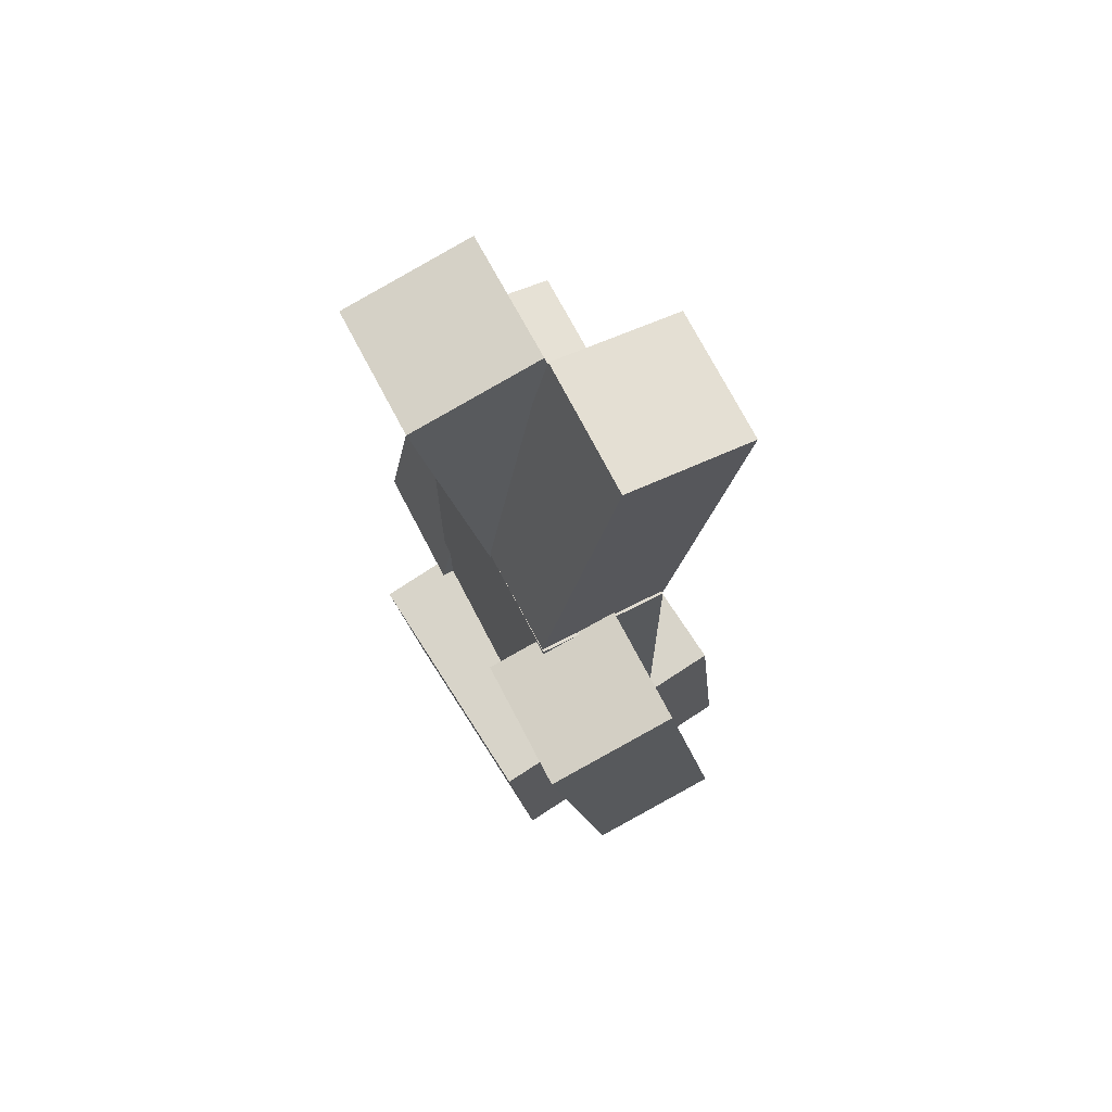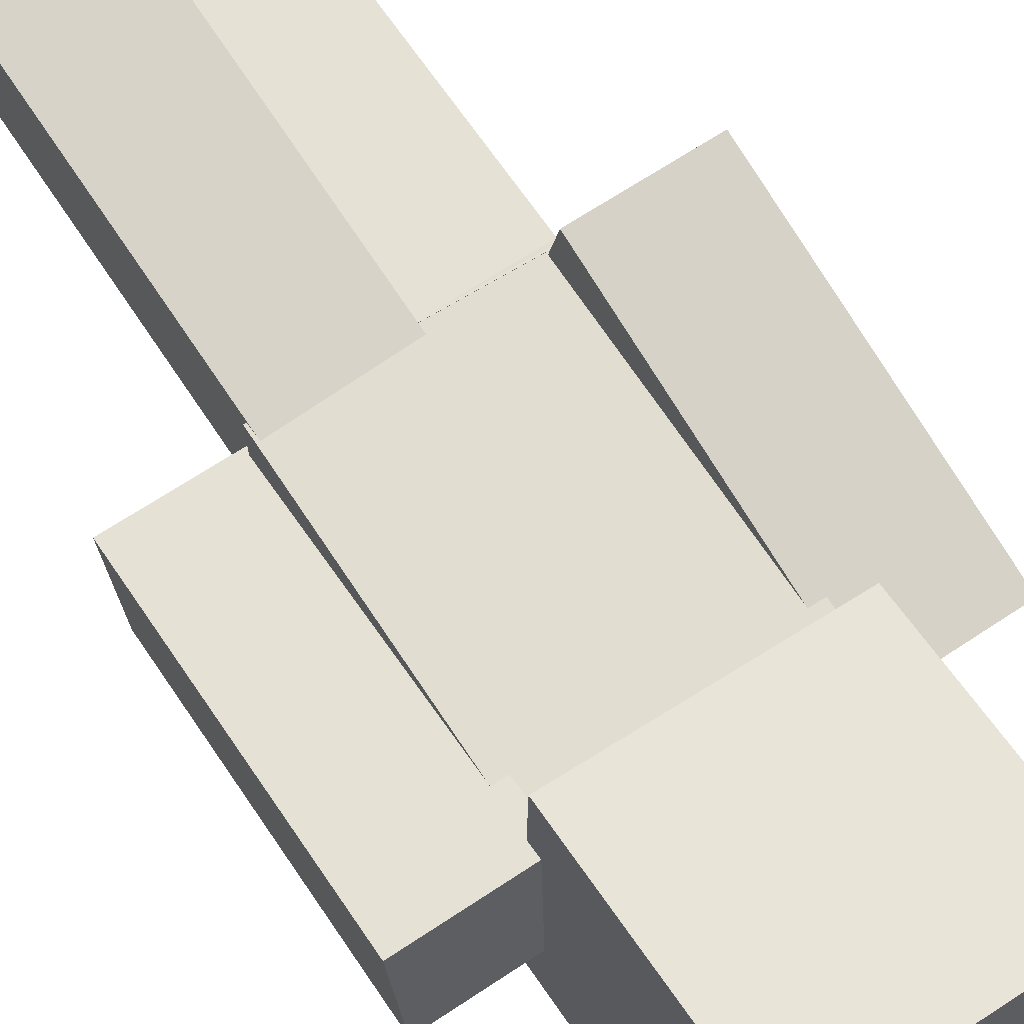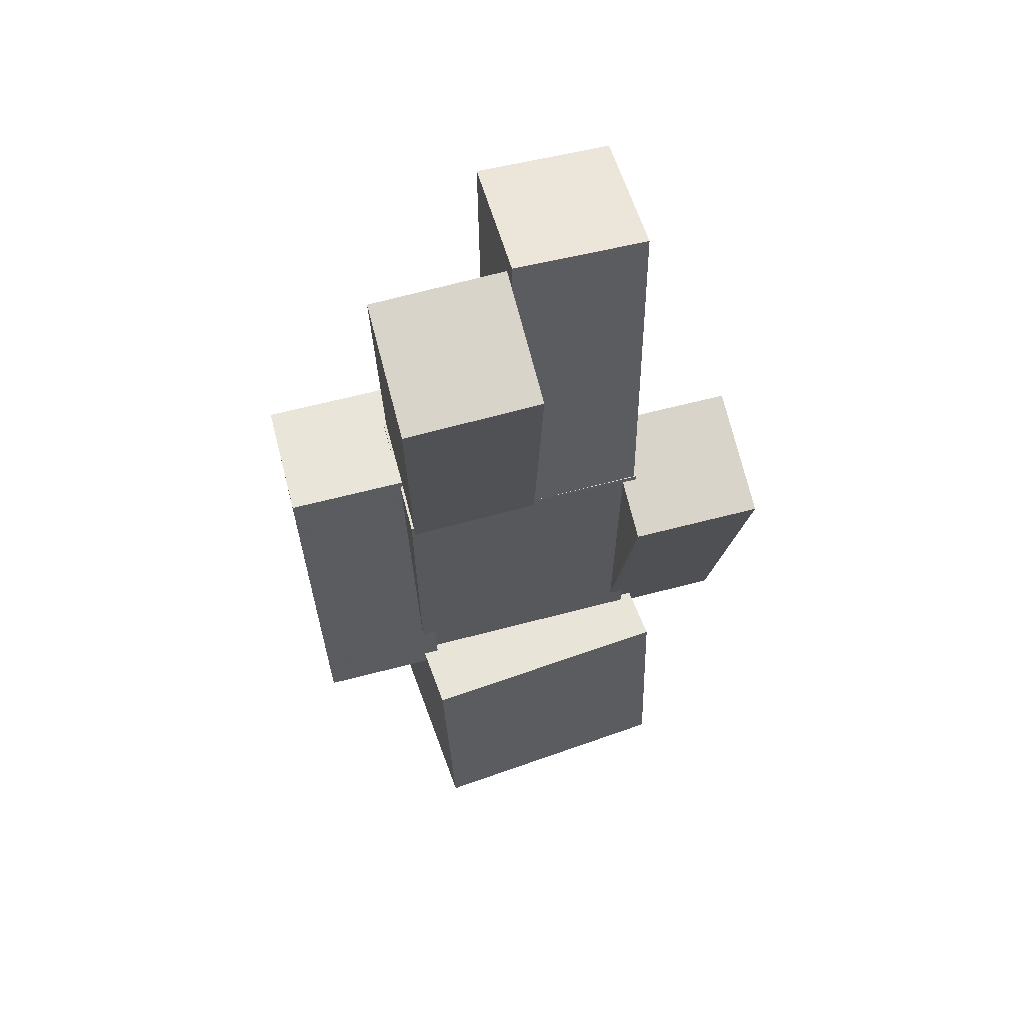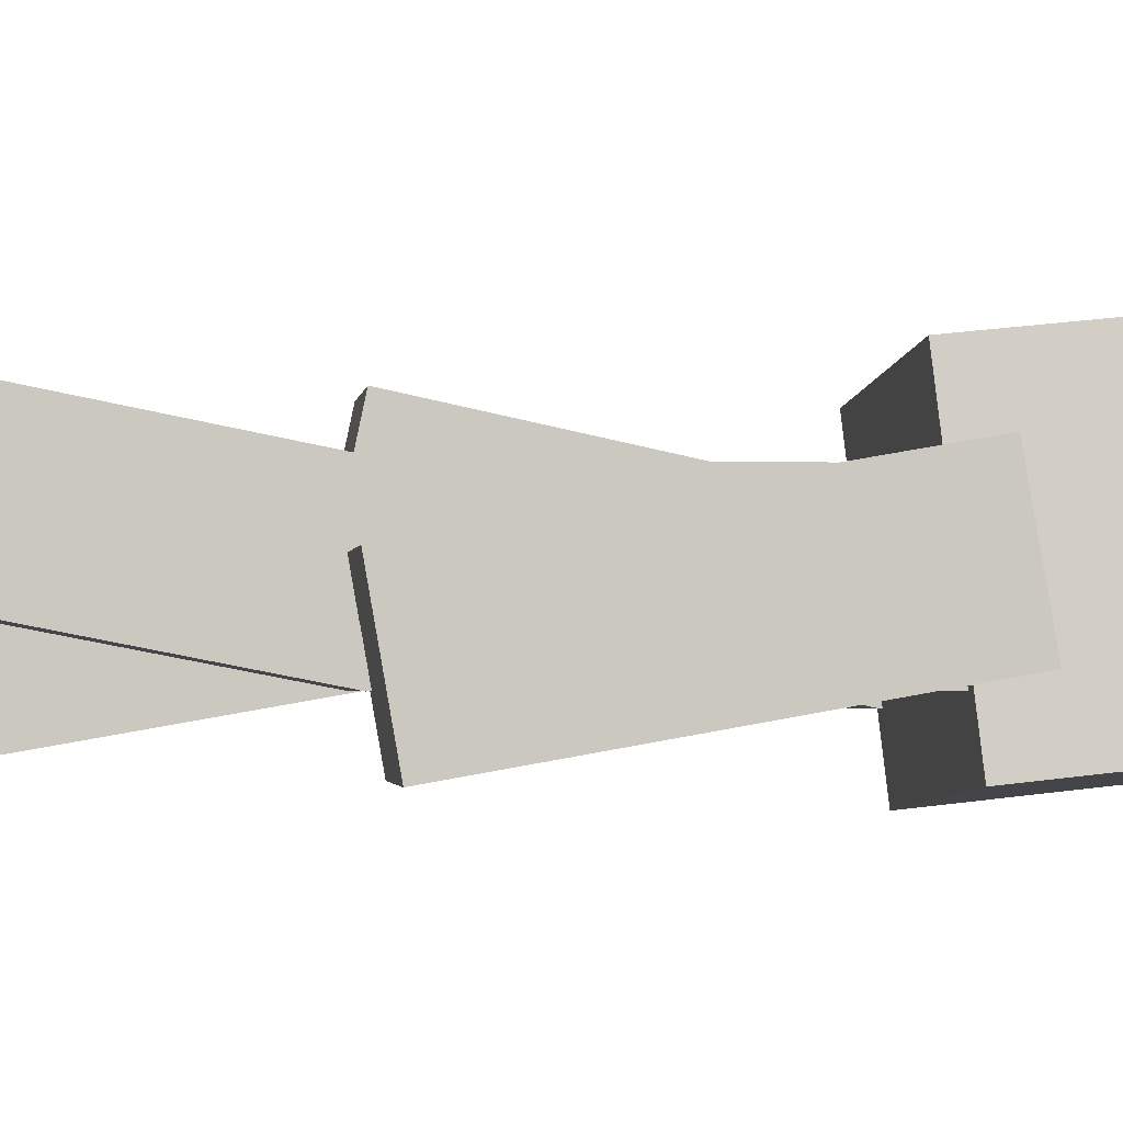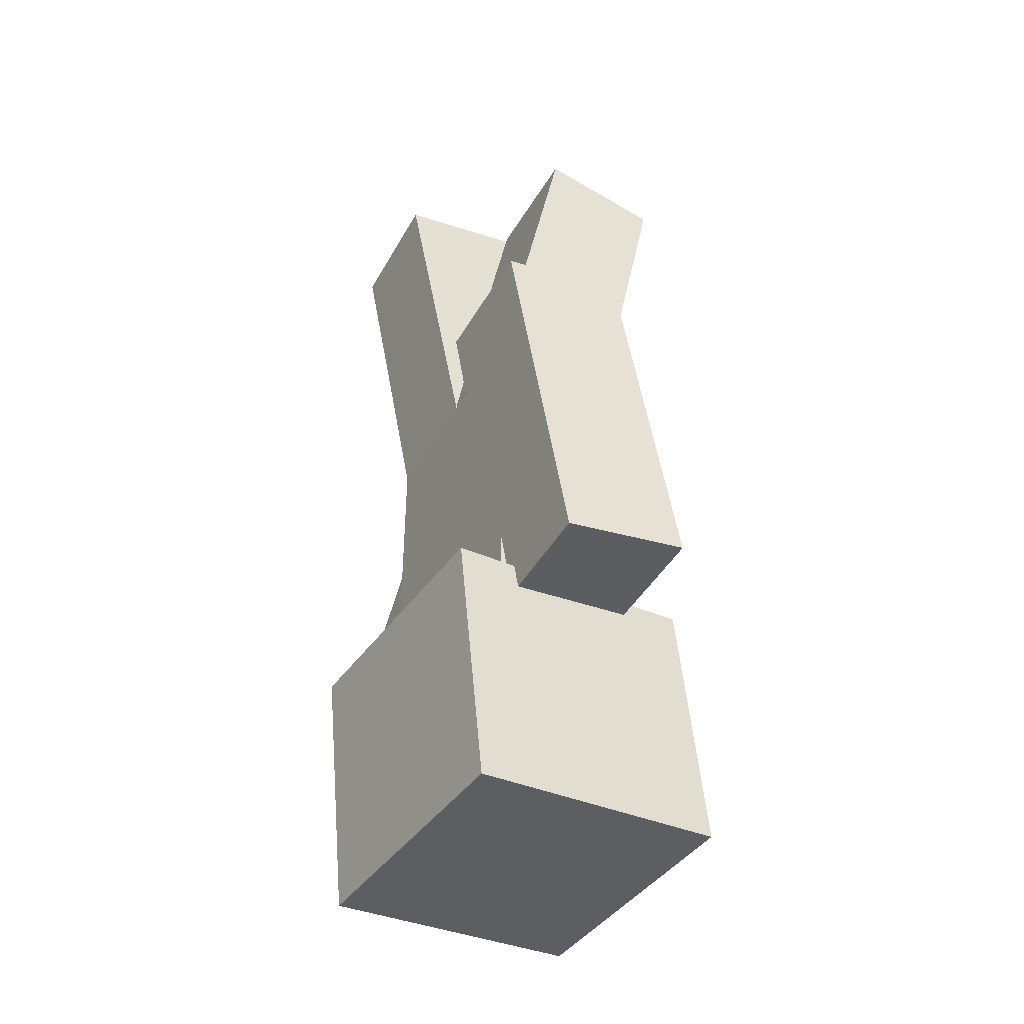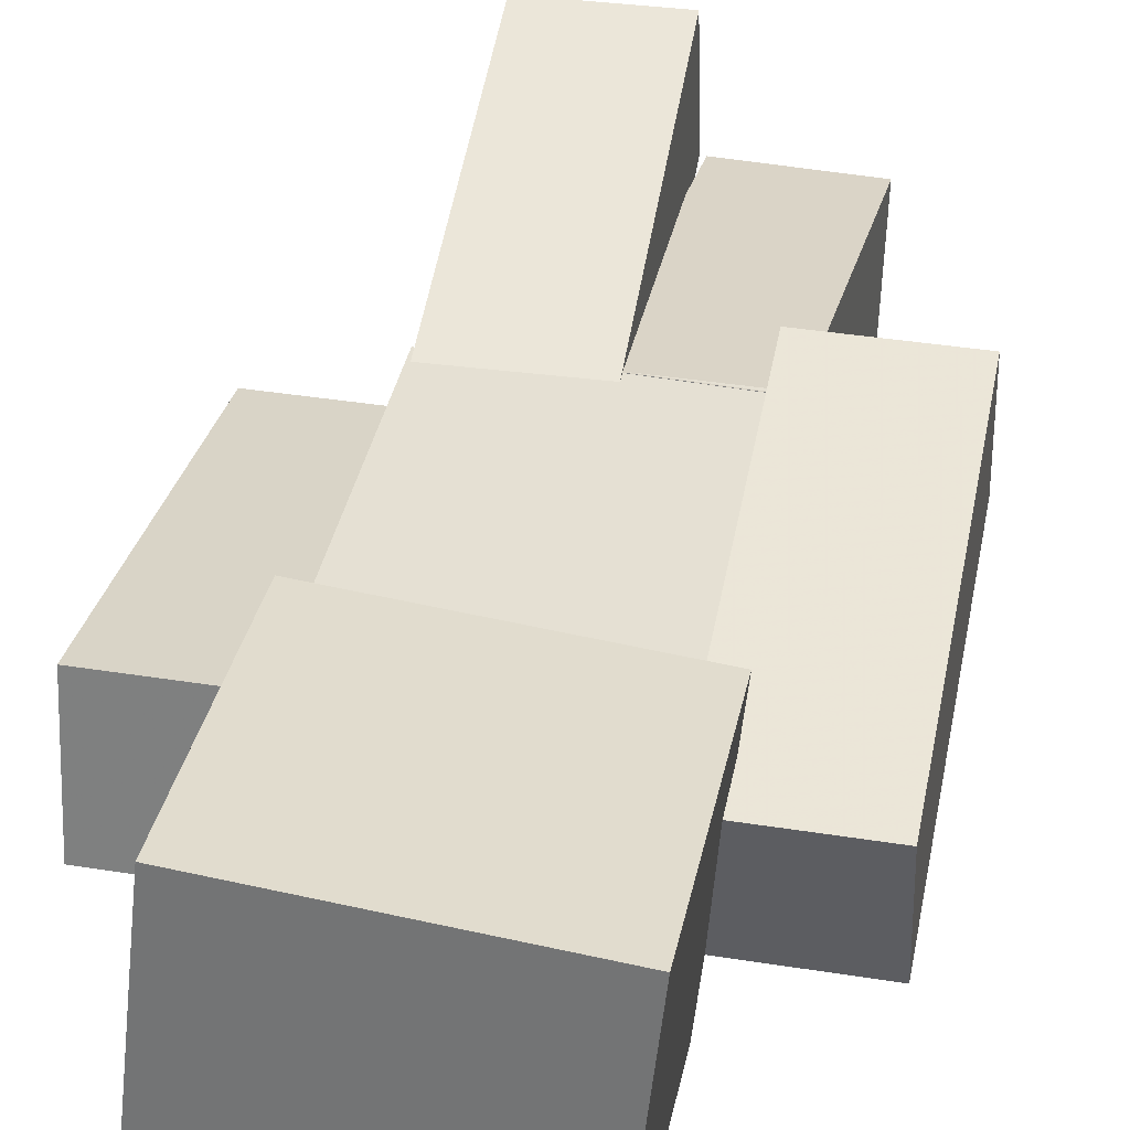
<metadata>
{"format":"obj","ext":"obj","renderer":"f3d","projection":"perspective","resolution":1024,"background":"white","views":[{"elev":70.1,"azim":-117.3,"up":"+Y"},{"elev":68.7,"azim":-33.4,"up":"+Z"},{"elev":64.1,"azim":-14.7,"up":"+Y"},{"elev":-1.9,"azim":-96.9,"up":"+Z"},{"elev":-43.5,"azim":-117.9,"up":"+Y"},{"elev":38.2,"azim":11.5,"up":"+Z"}]}
</metadata>
<code>
o Head.001
v -0.1114 -0.4709 0.1608
v -0.1331 -0.497 -0.08692
v -0.1137 -0.2223 0.1347
v -0.1354 -0.2484 -0.1129
v 0.116 -0.497 -0.1087
v 0.1376 -0.4709 0.139
v 0.1137 -0.2484 -0.1347
v 0.1354 -0.2223 0.1129
v 0.116 -0.497 -0.1087
v -0.1331 -0.497 -0.08692
v 0.1376 -0.4709 0.139
v -0.1114 -0.4709 0.1608
v 0.1354 -0.2223 0.1129
v -0.1137 -0.2223 0.1347
v 0.1137 -0.2484 -0.1347
v -0.1354 -0.2484 -0.1129
v 0.1376 -0.4709 0.139
v -0.1114 -0.4709 0.1608
v 0.1354 -0.2223 0.1129
v -0.1137 -0.2223 0.1347
v -0.1331 -0.497 -0.08692
v 0.116 -0.497 -0.1087
v -0.1354 -0.2484 -0.1129
v 0.1137 -0.2484 -0.1347
f 1 3 2
f 3 4 2
f 5 7 6
f 7 8 6
f 9 11 10
f 11 12 10
f 13 15 14
f 15 16 14
f 17 19 18
f 19 20 18
f 21 23 22
f 23 24 22
o Hat_Layer
v -0.1255 -0.4848 0.1792
v -0.1499 -0.5142 -0.09941
v -0.128 -0.2051 0.15
v -0.1524 -0.2345 -0.1287
v 0.1303 -0.5142 -0.1239
v 0.1547 -0.4848 0.1547
v 0.1278 -0.2345 -0.1532
v 0.1521 -0.2051 0.1254
v 0.1303 -0.5142 -0.1239
v -0.1499 -0.5142 -0.09941
v 0.1547 -0.4848 0.1547
v -0.1255 -0.4848 0.1792
v 0.1521 -0.2051 0.1254
v -0.128 -0.2051 0.15
v 0.1278 -0.2345 -0.1532
v -0.1524 -0.2345 -0.1287
v 0.1547 -0.4848 0.1547
v -0.1255 -0.4848 0.1792
v 0.1521 -0.2051 0.1254
v -0.128 -0.2051 0.15
v -0.1499 -0.5142 -0.09941
v 0.1303 -0.5142 -0.1239
v -0.1524 -0.2345 -0.1287
v 0.1278 -0.2345 -0.1532
f 25 27 26
f 27 28 26
f 29 31 30
f 31 32 30
f 33 35 34
f 35 36 34
f 37 39 38
f 39 40 38
f 41 43 42
f 43 44 42
f 45 47 46
f 47 48 46
o Body.001
v -0.125 -0.2353 0.0625
v -0.125 -0.2353 -0.0625
v -0.125 0.1397 0.0625
v -0.125 0.1397 -0.0625
v 0.125 -0.2353 -0.0625
v 0.125 -0.2353 0.0625
v 0.125 0.1397 -0.0625
v 0.125 0.1397 0.0625
v 0.125 -0.2353 -0.0625
v -0.125 -0.2353 -0.0625
v 0.125 -0.2353 0.0625
v -0.125 -0.2353 0.0625
v 0.125 0.1397 0.0625
v -0.125 0.1397 0.0625
v 0.125 0.1397 -0.0625
v -0.125 0.1397 -0.0625
v 0.125 -0.2353 0.0625
v -0.125 -0.2353 0.0625
v 0.125 0.1397 0.0625
v -0.125 0.1397 0.0625
v -0.125 -0.2353 -0.0625
v 0.125 -0.2353 -0.0625
v -0.125 0.1397 -0.0625
v 0.125 0.1397 -0.0625
f 49 51 50
f 51 52 50
f 53 55 54
f 55 56 54
f 57 59 58
f 59 60 58
f 61 63 62
f 63 64 62
f 65 67 66
f 67 68 66
f 69 71 70
f 71 72 70
o Body_Layer
v -0.1328 -0.2431 0.07031
v -0.1328 -0.2431 -0.07031
v -0.1328 0.1475 0.07031
v -0.1328 0.1475 -0.07031
v 0.1328 -0.2431 -0.07031
v 0.1328 -0.2431 0.07031
v 0.1328 0.1475 -0.07031
v 0.1328 0.1475 0.07031
v 0.1328 -0.2431 -0.07031
v -0.1328 -0.2431 -0.07031
v 0.1328 -0.2431 0.07031
v -0.1328 -0.2431 0.07031
v 0.1328 0.1475 0.07031
v -0.1328 0.1475 0.07031
v 0.1328 0.1475 -0.07031
v -0.1328 0.1475 -0.07031
v 0.1328 -0.2431 0.07031
v -0.1328 -0.2431 0.07031
v 0.1328 0.1475 0.07031
v -0.1328 0.1475 0.07031
v -0.1328 -0.2431 -0.07031
v 0.1328 -0.2431 -0.07031
v -0.1328 0.1475 -0.07031
v 0.1328 0.1475 -0.07031
f 73 75 74
f 75 76 74
f 77 79 78
f 79 80 78
f 81 83 82
f 83 84 82
f 85 87 86
f 87 88 86
f 89 91 90
f 91 92 90
f 93 95 94
f 95 96 94
o Right_Arm
v -0.25 -0.2235 0.0724
v -0.25 -0.2452 -0.0507
v -0.25 0.1458 0.007285
v -0.25 0.1241 -0.1158
v -0.125 -0.2452 -0.0507
v -0.125 -0.2235 0.0724
v -0.125 0.1241 -0.1158
v -0.125 0.1458 0.007285
v -0.125 -0.2452 -0.0507
v -0.25 -0.2452 -0.0507
v -0.125 -0.2235 0.0724
v -0.25 -0.2235 0.0724
v -0.125 0.1458 0.007285
v -0.25 0.1458 0.007285
v -0.125 0.1241 -0.1158
v -0.25 0.1241 -0.1158
v -0.125 -0.2235 0.0724
v -0.25 -0.2235 0.0724
v -0.125 0.1458 0.007285
v -0.25 0.1458 0.007285
v -0.25 -0.2452 -0.0507
v -0.125 -0.2452 -0.0507
v -0.25 0.1241 -0.1158
v -0.125 0.1241 -0.1158
f 97 99 98
f 99 100 98
f 101 103 102
f 103 104 102
f 105 107 106
f 107 108 106
f 109 111 110
f 111 112 110
f 113 115 114
f 115 116 114
f 117 119 118
f 119 120 118
o Right_Arm_Layer
v -0.2578 -0.2299 0.08145
v -0.2578 -0.2543 -0.05704
v -0.2578 0.1548 0.01362
v -0.2578 0.1304 -0.1249
v -0.1172 -0.2543 -0.05704
v -0.1172 -0.2299 0.08145
v -0.1172 0.1304 -0.1249
v -0.1172 0.1548 0.01362
v -0.1172 -0.2543 -0.05704
v -0.2578 -0.2543 -0.05704
v -0.1172 -0.2299 0.08145
v -0.2578 -0.2299 0.08145
v -0.1172 0.1548 0.01362
v -0.2578 0.1548 0.01362
v -0.1172 0.1304 -0.1249
v -0.2578 0.1304 -0.1249
v -0.1172 -0.2299 0.08145
v -0.2578 -0.2299 0.08145
v -0.1172 0.1548 0.01362
v -0.2578 0.1548 0.01362
v -0.2578 -0.2543 -0.05704
v -0.1172 -0.2543 -0.05704
v -0.2578 0.1304 -0.1249
v -0.1172 0.1304 -0.1249
f 121 123 122
f 123 124 122
f 125 127 126
f 127 128 126
f 129 131 130
f 131 132 130
f 133 135 134
f 135 136 134
f 137 139 138
f 139 140 138
f 141 143 142
f 143 144 142
o Left_Arm
v 0.125 -0.247 0.04814
v 0.125 -0.221 -0.07413
v 0.125 0.1198 0.1261
v 0.125 0.1458 0.003838
v 0.25 -0.221 -0.07413
v 0.25 -0.247 0.04814
v 0.25 0.1458 0.003838
v 0.25 0.1198 0.1261
v 0.25 -0.221 -0.07413
v 0.125 -0.221 -0.07413
v 0.25 -0.247 0.04814
v 0.125 -0.247 0.04814
v 0.25 0.1198 0.1261
v 0.125 0.1198 0.1261
v 0.25 0.1458 0.003838
v 0.125 0.1458 0.003838
v 0.25 -0.247 0.04814
v 0.125 -0.247 0.04814
v 0.25 0.1198 0.1261
v 0.125 0.1198 0.1261
v 0.125 -0.221 -0.07413
v 0.25 -0.221 -0.07413
v 0.125 0.1458 0.003838
v 0.25 0.1458 0.003838
f 145 147 146
f 147 148 146
f 149 151 150
f 151 152 150
f 153 155 154
f 155 156 154
f 157 159 158
f 159 160 158
f 161 163 162
f 163 164 162
f 165 167 166
f 167 168 166
o Left_Arm_Layer
v 0.1172 -0.2562 0.05416
v 0.1172 -0.227 -0.08339
v 0.1172 0.1259 0.1354
v 0.1172 0.1551 -0.002179
v 0.2578 -0.227 -0.08339
v 0.2578 -0.2562 0.05416
v 0.2578 0.1551 -0.002179
v 0.2578 0.1259 0.1354
v 0.2578 -0.227 -0.08339
v 0.1172 -0.227 -0.08339
v 0.2578 -0.2562 0.05416
v 0.1172 -0.2562 0.05416
v 0.2578 0.1259 0.1354
v 0.1172 0.1259 0.1354
v 0.2578 0.1551 -0.002179
v 0.1172 0.1551 -0.002179
v 0.2578 -0.2562 0.05416
v 0.1172 -0.2562 0.05416
v 0.2578 0.1259 0.1354
v 0.1172 0.1259 0.1354
v 0.1172 -0.227 -0.08339
v 0.2578 -0.227 -0.08339
v 0.1172 0.1551 -0.002179
v 0.2578 0.1551 -0.002179
f 169 171 170
f 171 172 170
f 173 175 174
f 175 176 174
f 177 179 178
f 179 180 178
f 181 183 182
f 183 184 182
f 185 187 186
f 187 188 186
f 189 191 190
f 191 192 190
o Right_Leg
v -0.1214 0.1256 0.06135
v -0.1223 0.1494 -0.06135
v -0.1343 0.4935 0.1329
v -0.1351 0.5173 0.0102
v 0.002671 0.1538 -0.06135
v 0.003503 0.1299 0.06135
v -0.01018 0.5216 0.0102
v -0.009344 0.4978 0.1329
v 0.002671 0.1538 -0.06135
v -0.1223 0.1494 -0.06135
v 0.003503 0.1299 0.06135
v -0.1214 0.1256 0.06135
v -0.009344 0.4978 0.1329
v -0.1343 0.4935 0.1329
v -0.01018 0.5216 0.0102
v -0.1351 0.5173 0.0102
v 0.003503 0.1299 0.06135
v -0.1214 0.1256 0.06135
v -0.009344 0.4978 0.1329
v -0.1343 0.4935 0.1329
v -0.1223 0.1494 -0.06135
v 0.002671 0.1538 -0.06135
v -0.1351 0.5173 0.0102
v -0.01018 0.5216 0.0102
f 193 195 194
f 195 196 194
f 197 199 198
f 199 200 198
f 201 203 202
f 203 204 202
f 205 207 206
f 207 208 206
f 209 211 210
f 211 212 210
f 213 215 214
f 215 216 214
o Right_Leg_Layer
v -0.1289 0.1161 0.06753
v -0.1298 0.143 -0.07051
v -0.1423 0.4994 0.1421
v -0.1432 0.5262 0.004023
v 0.01069 0.1479 -0.07051
v 0.01163 0.121 0.06753
v -0.002688 0.5311 0.004023
v -0.001752 0.5043 0.1421
v 0.01069 0.1479 -0.07051
v -0.1298 0.143 -0.07051
v 0.01163 0.121 0.06753
v -0.1289 0.1161 0.06753
v -0.001752 0.5043 0.1421
v -0.1423 0.4994 0.1421
v -0.002688 0.5311 0.004023
v -0.1432 0.5262 0.004023
v 0.01163 0.121 0.06753
v -0.1289 0.1161 0.06753
v -0.001752 0.5043 0.1421
v -0.1423 0.4994 0.1421
v -0.1298 0.143 -0.07051
v 0.01069 0.1479 -0.07051
v -0.1432 0.5262 0.004023
v -0.002688 0.5311 0.004023
f 217 219 218
f 219 220 218
f 221 223 222
f 223 224 222
f 225 227 226
f 227 228 226
f 229 231 230
f 231 232 230
f 233 235 234
f 235 236 234
f 237 239 238
f 239 240 238
o Left_Leg
v -0.002708 0.1527 0.06155
v -0.003466 0.131 -0.06155
v 0.01018 0.5218 -0.003568
v 0.009423 0.5001 -0.1267
v 0.1215 0.1266 -0.06155
v 0.1222 0.1483 0.06155
v 0.1343 0.4957 -0.1267
v 0.1351 0.5174 -0.003568
v 0.1215 0.1266 -0.06155
v -0.003466 0.131 -0.06155
v 0.1222 0.1483 0.06155
v -0.002708 0.1527 0.06155
v 0.1351 0.5174 -0.003568
v 0.01018 0.5218 -0.003568
v 0.1343 0.4957 -0.1267
v 0.009423 0.5001 -0.1267
v 0.1222 0.1483 0.06155
v -0.002708 0.1527 0.06155
v 0.1351 0.5174 -0.003568
v 0.01018 0.5218 -0.003568
v -0.003466 0.131 -0.06155
v 0.1215 0.1266 -0.06155
v 0.009423 0.5001 -0.1267
v 0.1343 0.4957 -0.1267
f 241 243 242
f 243 244 242
f 245 247 246
f 247 248 246
f 249 251 250
f 251 252 250
f 253 255 254
f 255 256 254
f 257 259 258
f 259 260 258
f 261 263 262
f 263 264 262
o Left_Leg_Layer
v -0.01074 0.1466 0.0706
v -0.01159 0.1222 -0.06789
v 0.002688 0.5311 0.00277
v 0.001836 0.5067 -0.1357
v 0.129 0.1173 -0.06789
v 0.1298 0.1417 0.0706
v 0.1424 0.5018 -0.1357
v 0.1432 0.5262 0.00277
v 0.129 0.1173 -0.06789
v -0.01159 0.1222 -0.06789
v 0.1298 0.1417 0.0706
v -0.01074 0.1466 0.0706
v 0.1432 0.5262 0.00277
v 0.002688 0.5311 0.00277
v 0.1424 0.5018 -0.1357
v 0.001836 0.5067 -0.1357
v 0.1298 0.1417 0.0706
v -0.01074 0.1466 0.0706
v 0.1432 0.5262 0.00277
v 0.002688 0.5311 0.00277
v -0.01159 0.1222 -0.06789
v 0.129 0.1173 -0.06789
v 0.001836 0.5067 -0.1357
v 0.1424 0.5018 -0.1357
f 265 267 266
f 267 268 266
f 269 271 270
f 271 272 270
f 273 275 274
f 275 276 274
f 277 279 278
f 279 280 278
f 281 283 282
f 283 284 282
f 285 287 286
f 287 288 286

</code>
